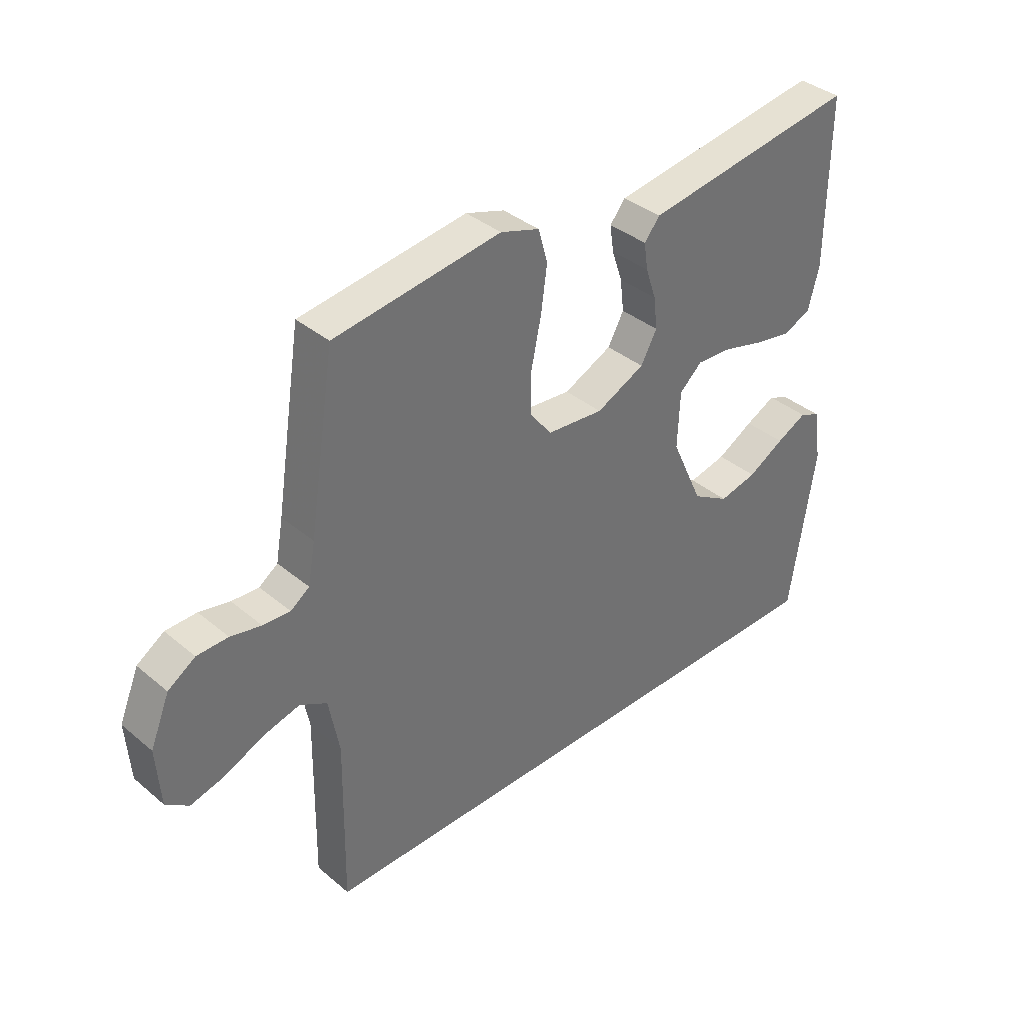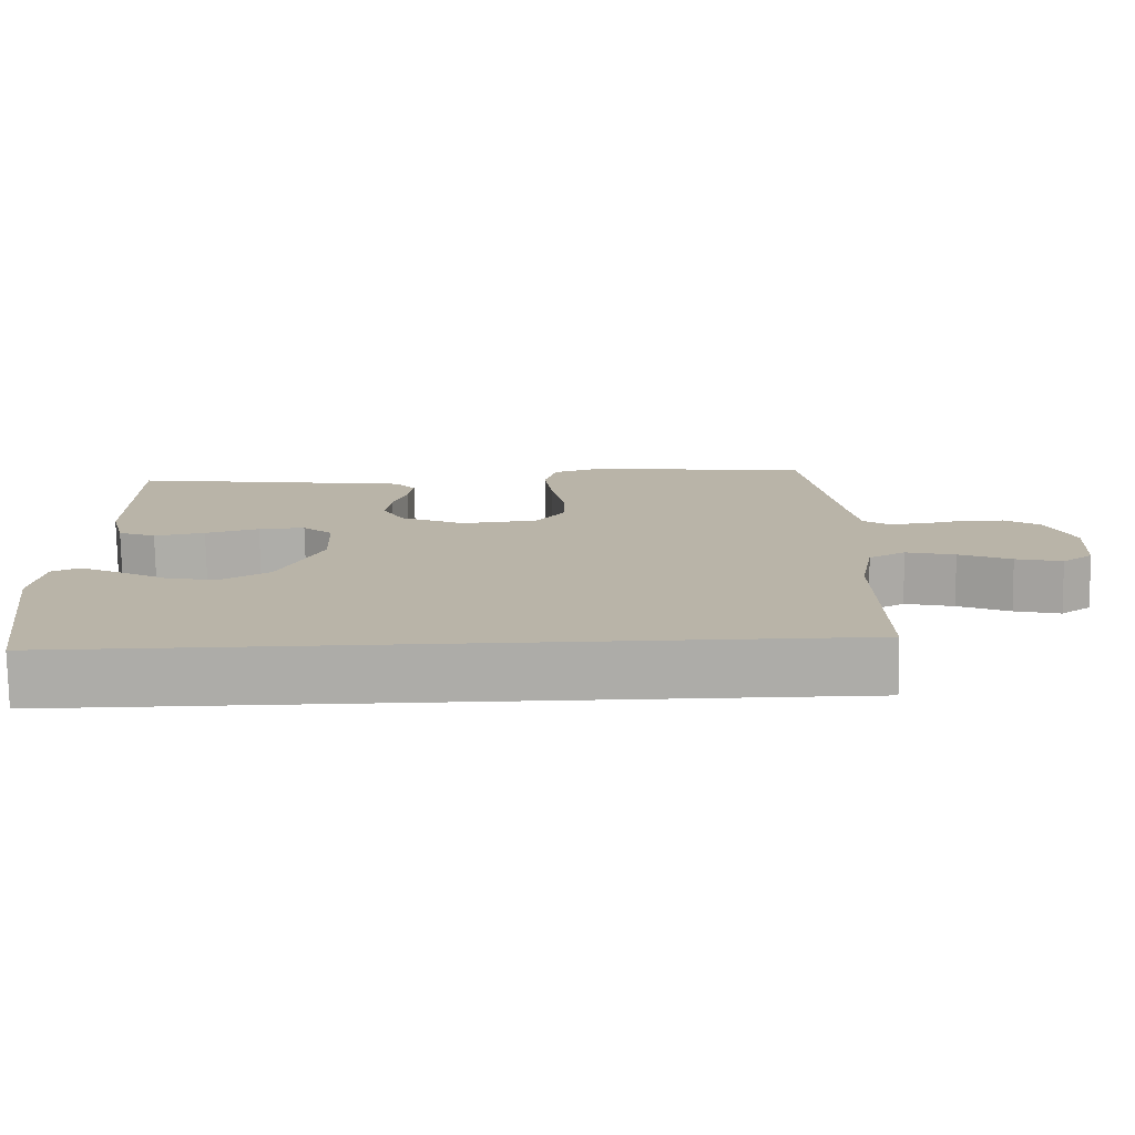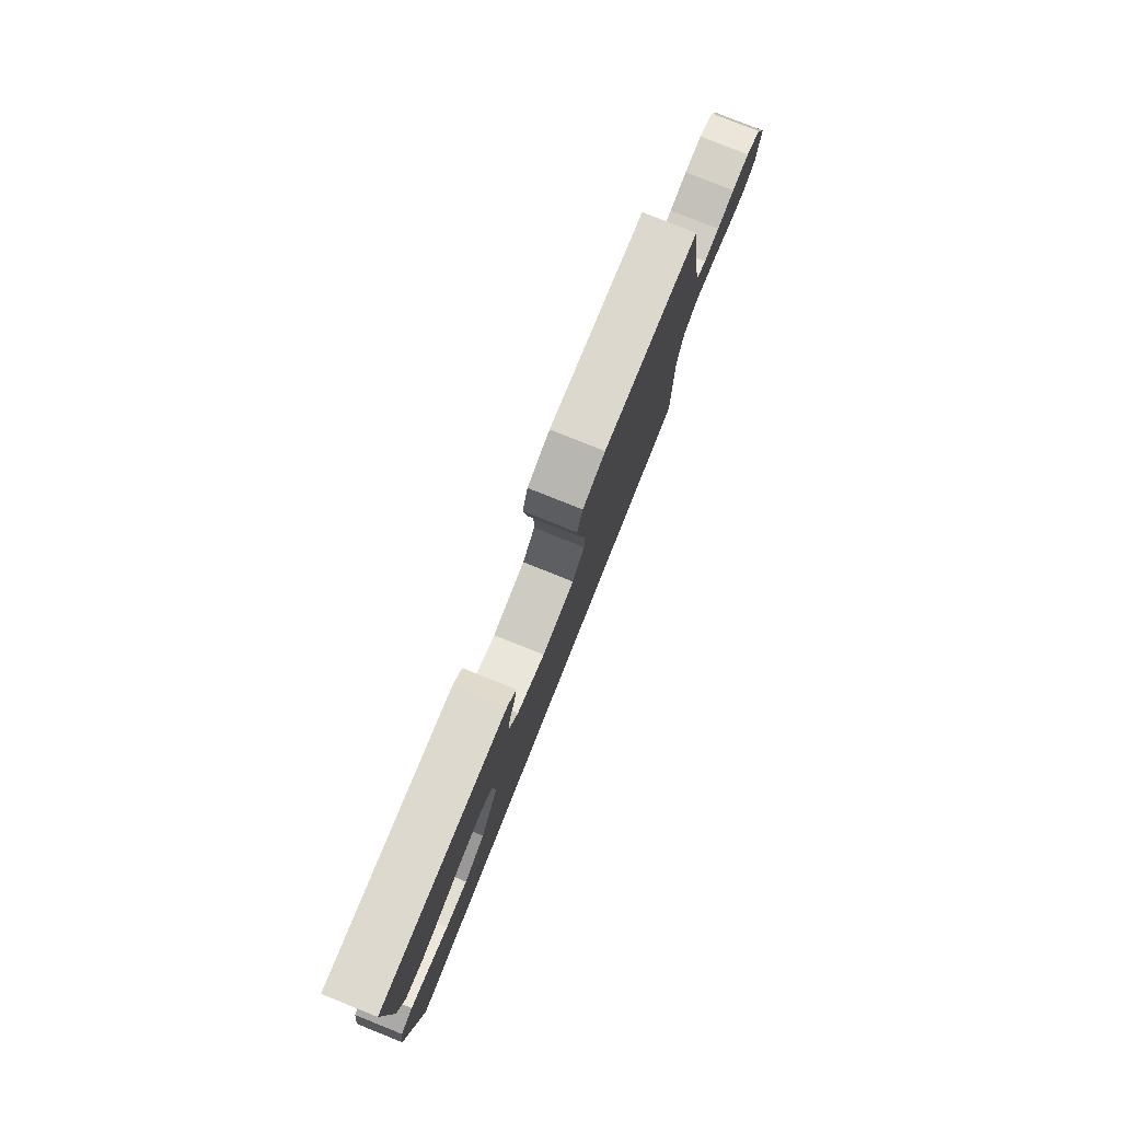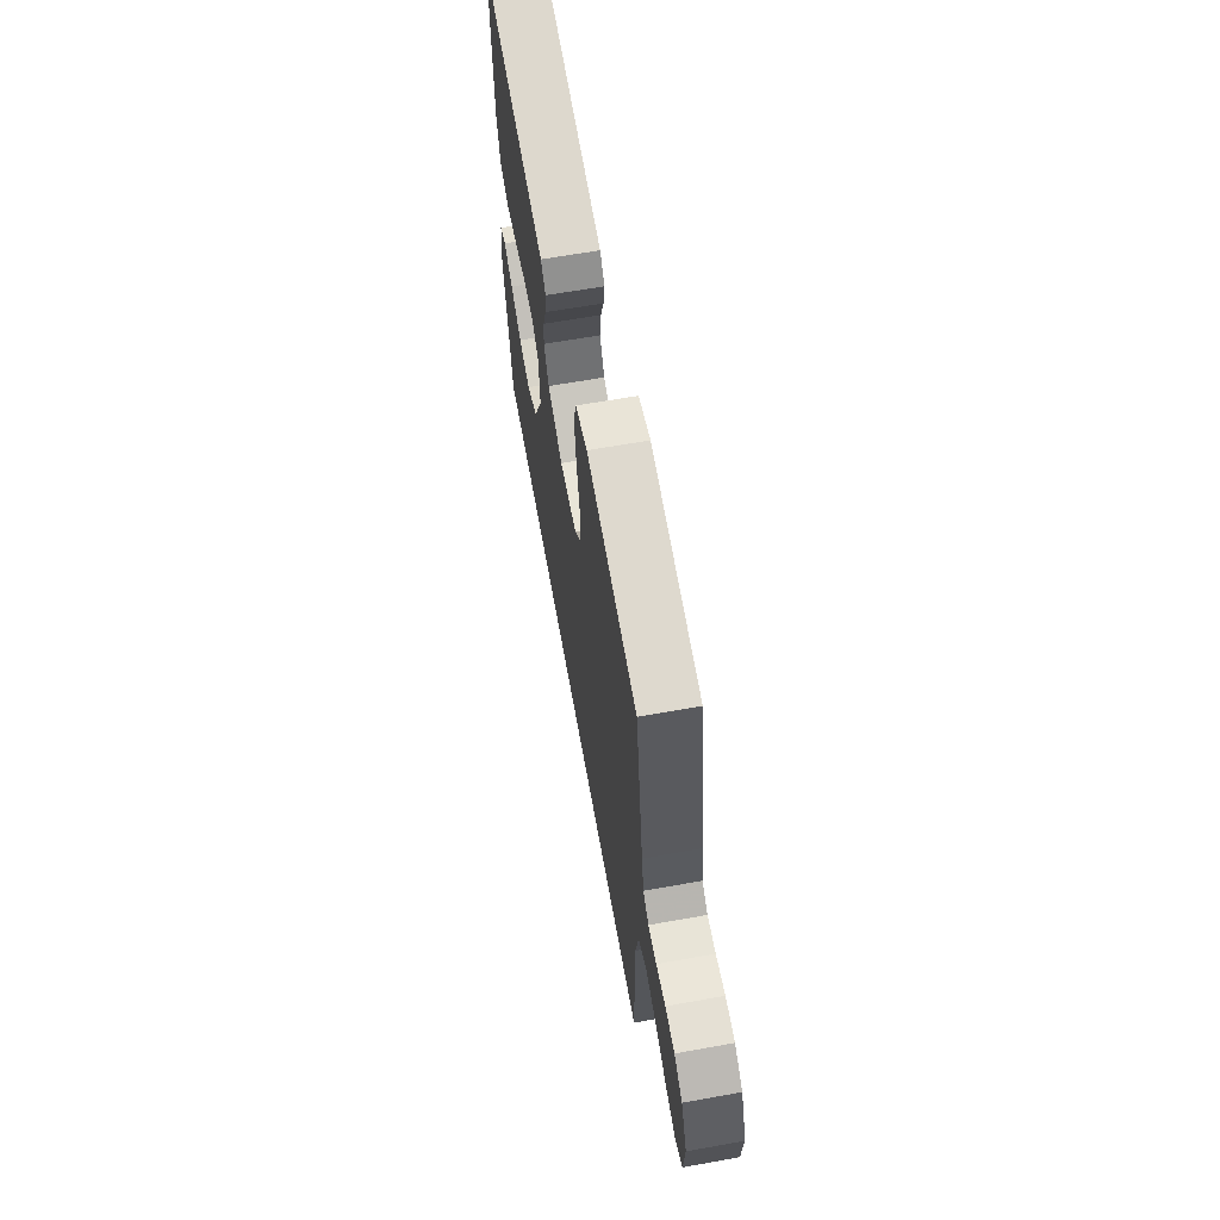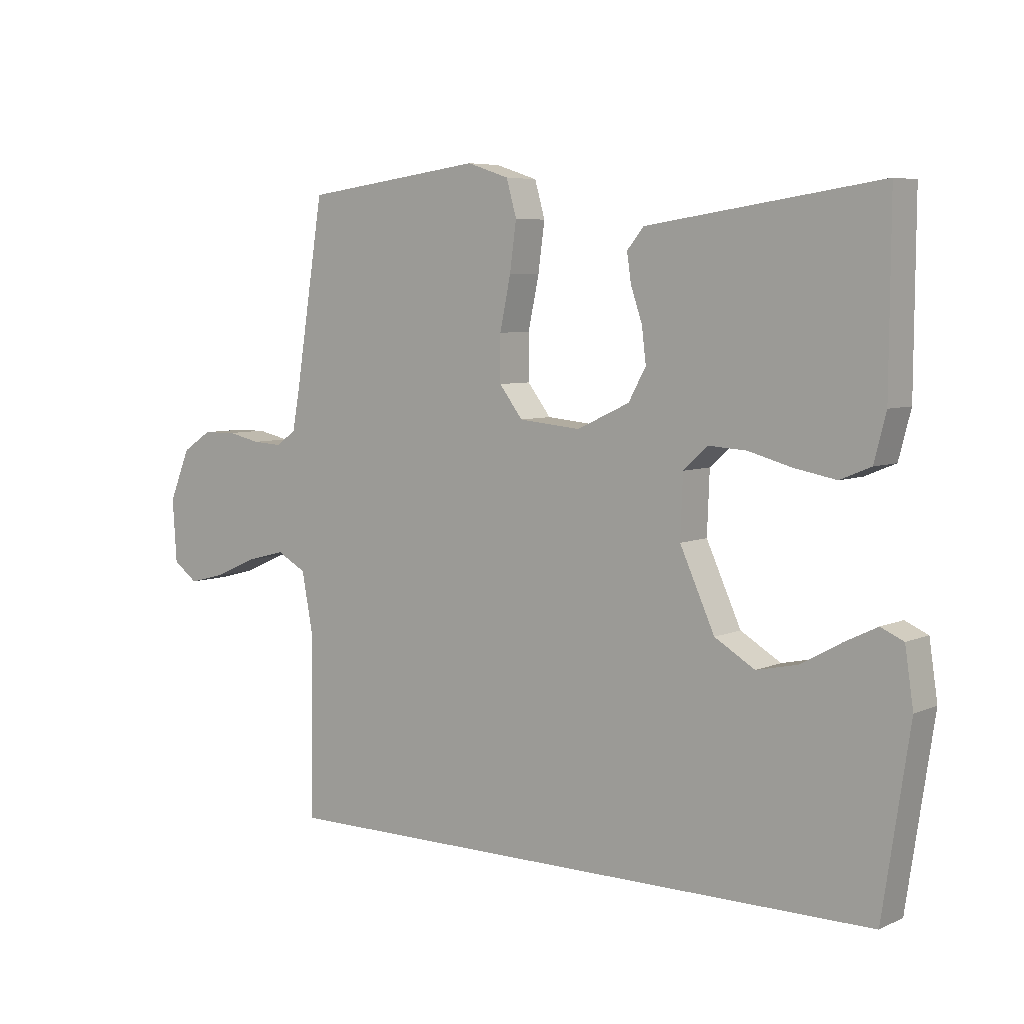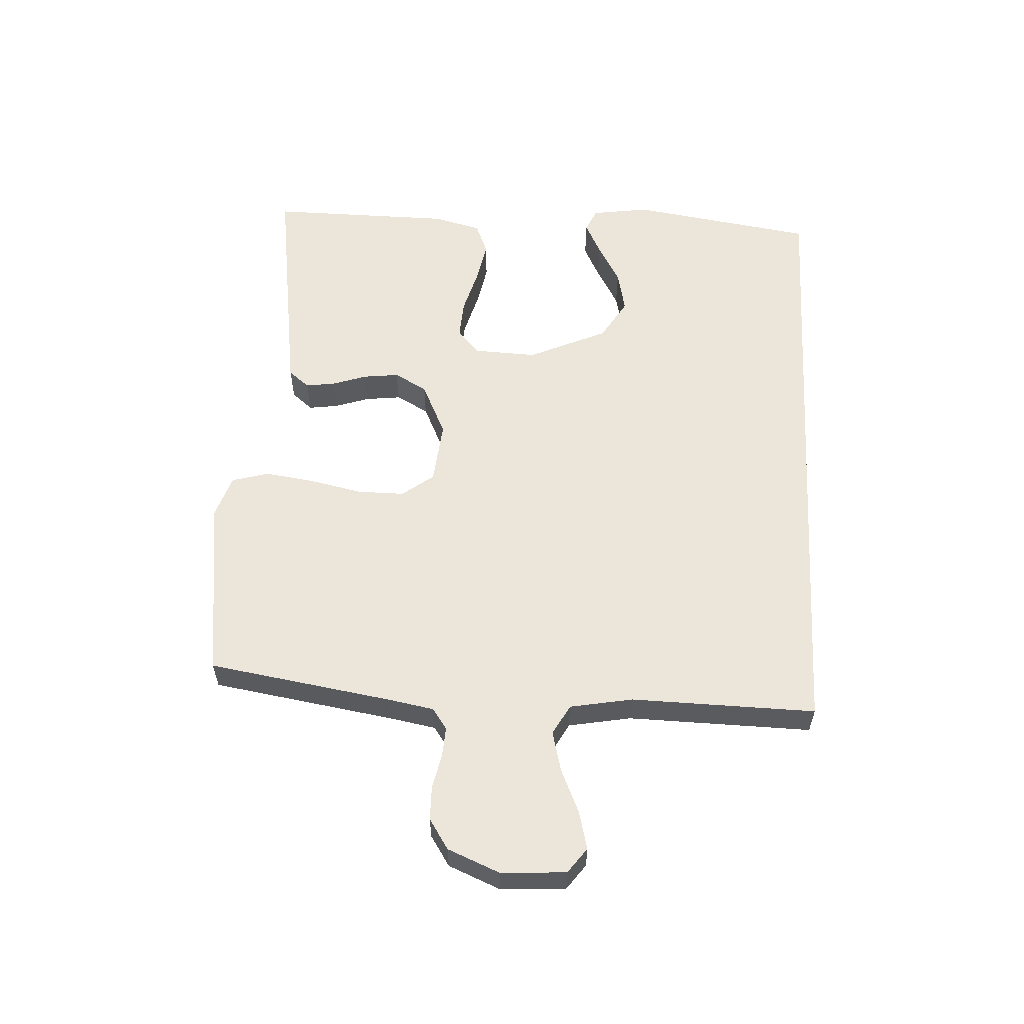
<metadata>
{"format":"obj","ext":"obj","renderer":"f3d","projection":"perspective","resolution":1024,"background":"white","views":[{"elev":37.4,"azim":136.8,"up":"+Z"},{"elev":-76.7,"azim":0.9,"up":"+Z"},{"elev":79.8,"azim":-68.2,"up":"+Z"},{"elev":64.4,"azim":79.8,"up":"+Z"},{"elev":6.0,"azim":-142.7,"up":"+Z"},{"elev":57.6,"azim":93.2,"up":"+Y"}]}
</metadata>
<code>
v 0.5 0.07 0.5
v 0.547 0.07 0.2
v 0.56 0.07 0.127
v 0.594 0.07 0.103
v 0.643 0.07 0.106
v 0.698 0.07 0.118
v 0.754 0.07 0.117
v 0.803 0.07 0.085
v 0.838 0.07 0
v 0.831 0.07 -0.105
v 0.79 0.07 -0.135
v 0.728 0.07 -0.119
v 0.658 0.07 -0.088
v 0.592 0.07 -0.071
v 0.543 0.07 -0.098
v 0.524 0.07 -0.2
v 0.529 0.07 -0.5
v -0.499 0.07 -0.5
v -0.544 0.07 -0.2
v -0.53 0.07 -0.106
v -0.492 0.07 -0.089
v -0.437 0.07 -0.116
v -0.371 0.07 -0.153
v -0.302 0.07 -0.168
v -0.235 0.07 -0.128
v -0.177 0.07 0
v -0.181 0.07 0.102
v -0.222 0.07 0.139
v -0.285 0.07 0.135
v -0.358 0.07 0.115
v -0.427 0.07 0.102
v -0.478 0.07 0.123
v -0.498 0.07 0.2
v -0.5 0.07 0.5
v -0.2 0.07 0.456
v -0.112 0.07 0.443
v -0.084 0.07 0.409
v -0.091 0.07 0.361
v -0.11 0.07 0.305
v -0.117 0.07 0.247
v -0.088 0.07 0.194
v 0 0.07 0.153
v 0.103 0.07 0.163
v 0.142 0.07 0.214
v 0.142 0.07 0.29
v 0.124 0.07 0.376
v 0.113 0.07 0.457
v 0.13 0.07 0.517
v 0.2 0.07 0.54
v 0.5 0 0.5
v 0.547 0 0.2
v 0.56 0 0.127
v 0.594 0 0.103
v 0.643 0 0.106
v 0.698 0 0.118
v 0.754 0 0.117
v 0.803 0 0.085
v 0.838 0 0
v 0.831 0 -0.105
v 0.79 0 -0.135
v 0.728 0 -0.119
v 0.658 0 -0.088
v 0.592 0 -0.071
v 0.543 0 -0.098
v 0.524 0 -0.2
v 0.529 0 -0.5
v -0.499 0 -0.5
v -0.544 0 -0.2
v -0.53 0 -0.106
v -0.492 0 -0.089
v -0.437 0 -0.116
v -0.371 0 -0.153
v -0.302 0 -0.168
v -0.235 0 -0.128
v -0.177 0 0
v -0.181 0 0.102
v -0.222 0 0.139
v -0.285 0 0.135
v -0.358 0 0.115
v -0.427 0 0.102
v -0.478 0 0.123
v -0.498 0 0.2
v -0.5 0 0.5
v -0.2 0 0.456
v -0.112 0 0.443
v -0.084 0 0.409
v -0.091 0 0.361
v -0.11 0 0.305
v -0.117 0 0.247
v -0.088 0 0.194
v 0 0 0.153
v 0.103 0 0.163
v 0.142 0 0.214
v 0.142 0 0.29
v 0.124 0 0.376
v 0.113 0 0.457
v 0.13 0 0.517
v 0.2 0 0.54
f 49 1 2
f 48 49 2
f 47 48 2
f 46 47 2
f 45 46 2
f 44 45 2 3
f 43 44 3 4
f 42 43 4
f 37 38 39
f 36 37 39
f 35 36 39
f 34 35 39
f 33 34 39
f 32 33 39
f 31 32 39
f 30 31 39
f 29 30 39
f 28 29 39 40
f 27 28 40 41
f 21 22 23
f 20 21 23
f 19 20 23
f 18 19 23
f 18 23 24
f 18 24 25
f 17 18 25
f 16 17 25
f 11 12 13
f 10 11 13
f 9 10 13
f 8 9 13
f 7 8 13
f 6 7 13
f 5 6 13
f 4 5 13 14
f 42 4 14 15
f 26 27 41 42
f 25 26 42
f 16 25 42
f 15 16 42
f 51 50 98
f 51 98 97
f 51 97 96
f 51 96 95
f 51 95 94
f 52 51 94 93
f 53 52 93 92
f 53 92 91
f 88 87 86
f 88 86 85
f 88 85 84
f 88 84 83
f 88 83 82
f 88 82 81
f 88 81 80
f 88 80 79
f 88 79 78
f 89 88 78 77
f 90 89 77 76
f 72 71 70
f 72 70 69
f 72 69 68
f 72 68 67
f 73 72 67
f 74 73 67
f 74 67 66
f 74 66 65
f 62 61 60
f 62 60 59
f 62 59 58
f 62 58 57
f 62 57 56
f 62 56 55
f 62 55 54
f 63 62 54 53
f 64 63 53 91
f 91 90 76 75
f 91 75 74
f 91 74 65
f 91 65 64
f 1 50 51 2
f 2 51 52 3
f 3 52 53 4
f 4 53 54 5
f 5 54 55 6
f 6 55 56 7
f 7 56 57 8
f 8 57 58 9
f 9 58 59 10
f 10 59 60 11
f 11 60 61 12
f 12 61 62 13
f 13 62 63 14
f 14 63 64 15
f 15 64 65 16
f 16 65 66 17
f 17 66 67 18
f 18 67 68 19
f 19 68 69 20
f 20 69 70 21
f 21 70 71 22
f 22 71 72 23
f 23 72 73 24
f 24 73 74 25
f 25 74 75 26
f 26 75 76 27
f 27 76 77 28
f 28 77 78 29
f 29 78 79 30
f 30 79 80 31
f 31 80 81 32
f 32 81 82 33
f 33 82 83 34
f 34 83 84 35
f 35 84 85 36
f 36 85 86 37
f 37 86 87 38
f 38 87 88 39
f 39 88 89 40
f 40 89 90 41
f 41 90 91 42
f 42 91 92 43
f 43 92 93 44
f 44 93 94 45
f 45 94 95 46
f 46 95 96 47
f 47 96 97 48
f 48 97 98 49
f 49 98 50 1

</code>
